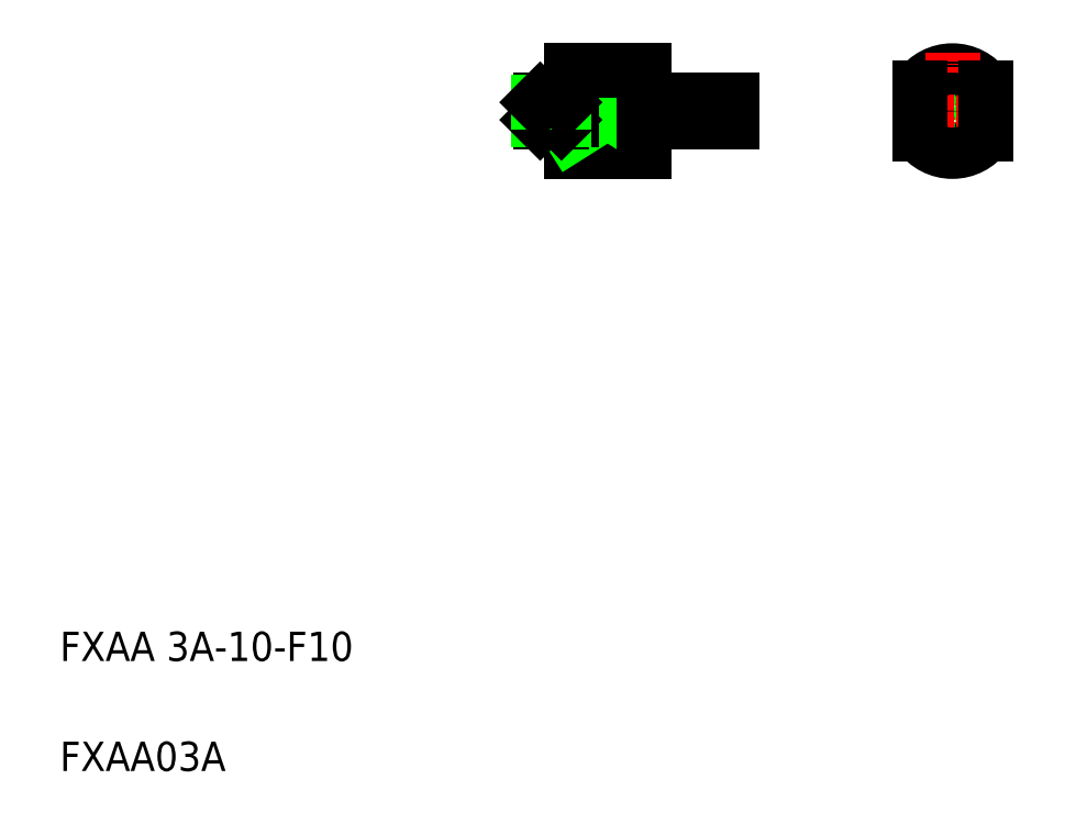
<metadata>
{"format":"dxf","ext":"dxf","renderer":"ezdxf+matplotlib","layout":"modelspace","background":"white","min_lineweight":24,"dpi":150}
</metadata>
<code>
0
SECTION
2
ENTITIES
0
LINE
8
0
10
1.898
20
174.3
30
0
11
1.898
21
170.5
31
0
0
LINE
8
0
10
-8.102
20
163.3
30
0
11
-8.102
21
174.3
31
0
0
LINE
8
0
10
1.898
20
172
30
0
11
-8.102
21
172
31
0
0
LINE
8
0
10
1.898
20
165.7
30
0
11
-8.102
21
165.7
31
0
0
LINE
8
0
10
-8.102
20
163.3
30
0
11
1.898
21
163.3
31
0
0
LINE
8
CENTER
10
-14.2
20
168.8
30
0
11
16.05
21
168.8
31
0
0
LINE
8
0
10
-8.102
20
165.7
30
0
11
1.898
21
172
31
0
0
LINE
8
0
10
1.898
20
165.7
30
0
11
-8.102
21
172
31
0
0
LINE
8
0
10
-9.102
20
170
30
0
11
-8.102
21
170
31
0
0
LINE
8
0
10
-9.102
20
167.6
30
0
11
-8.102
21
167.6
31
0
0
LINE
8
0
10
-9.102
20
167.6
30
0
11
-9.102
21
170
31
0
0
LINE
8
0
10
-12.6
20
167.6
30
0
11
-12.6
21
170
31
0
0
LINE
8
0
10
-9.402
20
167.3
30
0
11
-9.402
21
170.3
31
0
0
LINE
8
0
10
-12.3
20
167.3
30
0
11
-12.3
21
170.3
31
0
0
LINE
8
0
10
-12.3
20
167.3
30
0
11
-9.402
21
167.3
31
0
0
LINE
8
0
10
-12.6
20
167.6
30
0
11
-9.102
21
167.6
31
0
0
LINE
8
0
10
-12.6
20
167.6
30
0
11
-12.3
21
167.3
31
0
0
LINE
8
0
10
-9.402
20
167.3
30
0
11
-9.102
21
167.6
31
0
0
LINE
8
0
10
-12.3
20
170.3
30
0
11
-9.402
21
170.3
31
0
0
LINE
8
0
10
-12.6
20
170
30
0
11
-9.102
21
170
31
0
0
LINE
8
0
10
-12.6
20
170
30
0
11
-12.3
21
170.3
31
0
0
LINE
8
0
10
-9.402
20
170.3
30
0
11
-9.102
21
170
31
0
0
LINE
8
0
10
2.098
20
170.3
30
0
11
11.9
21
170.3
31
0
0
LINE
8
0
10
11.9
20
167.3
30
0
11
2.098
21
167.3
31
0
0
LINE
8
0
10
1.898
20
167.1
30
0
11
1.898
21
163.3
31
0
0
LINE
8
0
10
1.898
20
170.5
30
0
11
1.898
21
167.1
31
0
0
ARC
8
0
10
2.098
20
167.1
30
0
40
0.2
50
90
51
180
0
ARC
8
0
10
2.098
20
170.5
30
0
40
0.2
50
180
51
270
0
LINE
8
0
10
4.548
20
170.3
30
0
11
4.548
21
170.3
31
0
0
LINE
8
0
10
6.998
20
170.3
30
0
11
6.998
21
170.3
31
0
0
LINE
8
0
10
11.9
20
170.3
30
0
11
11.9
21
167.3
31
0
0
LINE
8
0
10
12.4
20
170.3
30
0
11
12.4
21
167.3
31
0
0
LINE
8
0
10
13.9
20
170.3
30
0
11
13.9
21
167.3
31
0
0
LINE
8
0
10
12.4
20
167.3
30
0
11
13.9
21
167.3
31
0
0
LINE
8
0
10
11.9
20
167.8
30
0
11
12.4
21
167.8
31
0
0
LINE
8
0
10
12.4
20
170.3
30
0
11
13.9
21
170.3
31
0
0
LINE
8
0
10
11.9
20
169.8
30
0
11
12.4
21
169.8
31
0
0
LINE
8
0
10
-8.102
20
174.3
30
0
11
1.898
21
174.3
31
0
0
ARC
8
0
10
43.9
20
168.8
30
0
40
5.5
50
35.1
51
144.9
0
LINE
8
CENTER
10
43.9
20
176.8
30
0
11
43.9
21
160.8
31
0
0
ARC
8
0
10
43.9
20
168.8
30
0
40
5.5
50
215.1
51
324.9
0
CIRCLE
8
0
10
43.9
20
168.8
30
0
40
1
0
LINE
8
CENTER
10
36.9
20
168.8
30
0
11
50.9
21
168.8
31
0
0
CIRCLE
8
0
10
43.9
20
168.8
30
0
40
1.5
0
LINE
8
0
10
39.4
20
172
30
0
11
39.4
21
165.7
31
0
0
LINE
8
0
10
48.4
20
172
30
0
11
48.4
21
165.7
31
0
0
TEXT
8
0
10
-77.79
20
93.82
30
0
40
4
1
FXAA 3A-10-F10
0
TEXT
8
0
10
-77.79
20
78.82
30
0
40
4
1
FXAA03A
0
ENDSEC
0
EOF

</code>
